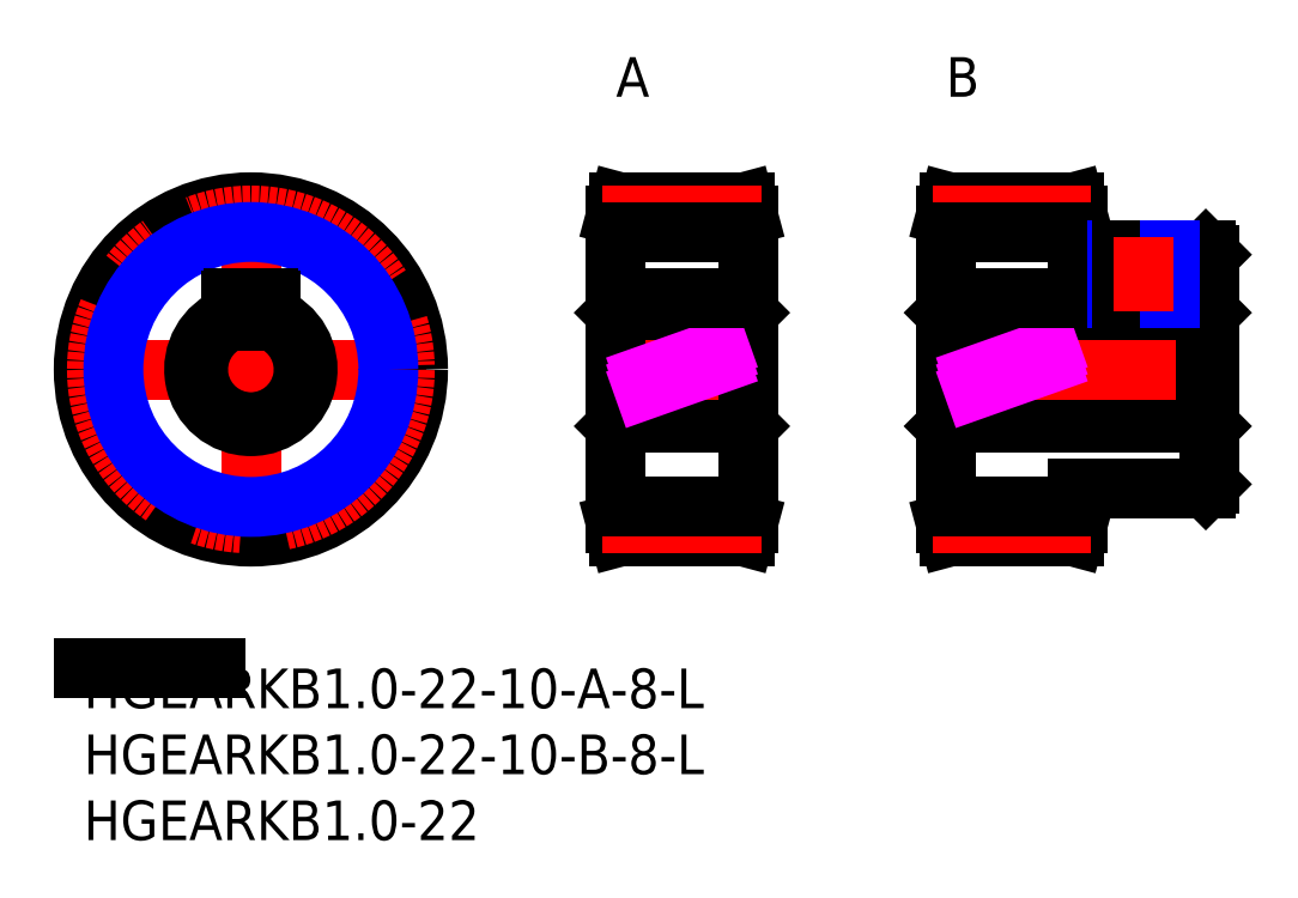
<metadata>
{"format":"dxf","ext":"dxf","renderer":"ezdxf+matplotlib","layout":"modelspace","background":"white","min_lineweight":24,"dpi":150}
</metadata>
<code>
0
SECTION
2
ENTITIES
0
INSERT
8
MSM_CONTINUOUS
2
*U27
10
0
20
0
30
0
0
INSERT
8
MSM_CONTINUOUS
2
*U28
10
0
20
0
30
0
0
INSERT
8
MSM_CONTINUOUS
2
*U29
10
0
20
0
30
0
0
LINE
8
MSM_CONTINUOUS
10
0
20
0
30
0
11
10
21
0
31
0
0
LINE
8
MSM_CENTER
10
-0.6335
20
22.67
30
0
11
25.97
21
22.67
31
0
0
LINE
8
MSM_CENTER
10
12.67
20
9.366
30
0
11
12.67
21
35.97
31
0
0
CIRCLE
8
MSM_CONTINUOUS
10
12.67
20
22.67
30
0
40
12.67
0
CIRCLE
8
MSM_CENTER
10
12.67
20
22.67
30
0
40
11.67
0
LINE
8
MSM_CONTINUOUS
10
40.64
20
18.67
30
0
11
50.04
21
18.67
31
0
0
LINE
8
MSM_CONTINUOUS
10
50.04
20
26.67
30
0
11
40.64
21
26.67
31
0
0
LINE
8
MSM_CONTINUOUS
10
50.04
20
18.67
30
0
11
50.34
21
18.37
31
0
0
LINE
8
MSM_CONTINUOUS
10
50.34
20
26.97
30
0
11
50.04
21
26.67
31
0
0
LINE
8
MSM_CONTINUOUS
10
50.04
20
26.67
30
0
11
50.04
21
18.67
31
0
0
LINE
8
MSM_CONTINUOUS
10
40.64
20
26.67
30
0
11
40.34
21
26.97
31
0
0
LINE
8
MSM_CONTINUOUS
10
40.34
20
18.37
30
0
11
40.64
21
18.67
31
0
0
LINE
8
MSM_CONTINUOUS
10
40.64
20
26.67
30
0
11
40.64
21
18.67
31
0
0
LINE
8
MSM_CENTER
10
39.84
20
22.67
30
0
11
50.84
21
22.67
31
0
0
LINE
8
MSM_CONTINUOUS
10
50.34
20
34.34
30
0
11
50.07
21
35.34
31
0
0
LINE
8
MSM_CONTINUOUS
10
50.07
20
10
30
0
11
50.34
21
11
31
0
0
LINE
8
MSM_CONTINUOUS
10
50.34
20
34.34
30
0
11
50.34
21
11
31
0
0
LINE
8
MSM_CONTINUOUS
10
40.34
20
11
30
0
11
40.61
21
10
31
0
0
LINE
8
MSM_CONTINUOUS
10
40.61
20
35.34
30
0
11
40.34
21
34.34
31
0
0
LINE
8
MSM_CONTINUOUS
10
40.34
20
34.34
30
0
11
40.34
21
11
31
0
0
LINE
8
MSM_CONTINUOUS
10
40.61
20
10
30
0
11
50.07
21
10
31
0
0
LINE
8
MSM_CONTINUOUS
10
50.07
20
35.34
30
0
11
40.61
21
35.34
31
0
0
LINE
8
MSM_CONTINUOUS
10
85.04
20
26.67
30
0
11
65.64
21
26.67
31
0
0
LINE
8
MSM_CONTINUOUS
10
65.64
20
18.67
30
0
11
85.04
21
18.67
31
0
0
LINE
8
MSM_CONTINUOUS
10
65.64
20
18.67
30
0
11
65.64
21
26.67
31
0
0
LINE
8
MSM_CONTINUOUS
10
65.64
20
26.67
30
0
11
65.34
21
26.97
31
0
0
LINE
8
MSM_CONTINUOUS
10
65.34
20
18.37
30
0
11
65.64
21
18.67
31
0
0
LINE
8
MSM_CONTINUOUS
10
85.04
20
18.67
30
0
11
85.34
21
18.37
31
0
0
LINE
8
MSM_CONTINUOUS
10
85.34
20
26.97
30
0
11
85.04
21
26.67
31
0
0
LINE
8
MSM_CENTER
10
86.34
20
22.67
30
0
11
64.34
21
22.67
31
0
0
LINE
8
MSM_CONTINUOUS
10
85.34
20
13.97
30
0
11
85.34
21
31.37
31
0
0
LINE
8
MSM_CONTINUOUS
10
85.34
20
31.37
30
0
11
85.04
21
31.67
31
0
0
LINE
8
MSM_CONTINUOUS
10
85.04
20
13.67
30
0
11
85.34
21
13.97
31
0
0
LINE
8
MSM_CONTINUOUS
10
85.04
20
31.67
30
0
11
75.34
21
31.67
31
0
0
LINE
8
MSM_CONTINUOUS
10
75.34
20
13.67
30
0
11
85.04
21
13.67
31
0
0
LINE
8
MSM_CONTINUOUS
10
75.34
20
11
30
0
11
75.34
21
13.67
31
0
0
LINE
8
MSM_CONTINUOUS
10
75.34
20
34.34
30
0
11
75.07
21
35.34
31
0
0
LINE
8
MSM_CONTINUOUS
10
75.07
20
10
30
0
11
75.34
21
11
31
0
0
LINE
8
MSM_CONTINUOUS
10
65.34
20
11
30
0
11
65.34
21
34.34
31
0
0
LINE
8
MSM_CONTINUOUS
10
65.34
20
11
30
0
11
65.61
21
10
31
0
0
LINE
8
MSM_CONTINUOUS
10
65.61
20
35.34
30
0
11
65.34
21
34.34
31
0
0
LINE
8
MSM_CONTINUOUS
10
75.07
20
35.34
30
0
11
65.61
21
35.34
31
0
0
LINE
8
MSM_CONTINUOUS
10
65.61
20
10
30
0
11
75.07
21
10
31
0
0
TEXT
8
MSM_PART_NUMBER
10
40.34
20
43.34
30
0
40
3
1
A
0
TEXT
8
MSM_PART_NUMBER
10
65.34
20
43.34
30
0
40
3
1
B
0
LINE
8
MSM_CONTINUOUS
10
75.34
20
31.67
30
0
11
75.34
21
34.34
31
0
0
LINE
8
MSM_CONTINUOUS
10
85.04
20
26.67
30
0
11
85.04
21
18.67
31
0
0
LINE
8
MSM_CENTER
10
39.34
20
34.34
30
0
11
51.34
21
34.34
31
0
0
LINE
8
MSM_CENTER
10
64.34
20
34.34
30
0
11
76.34
21
34.34
31
0
0
LINE
8
MSM_CENTER
10
39.34
20
11
30
0
11
51.34
21
11
31
0
0
LINE
8
MSM_CENTER
10
64.34
20
11
30
0
11
76.34
21
11
31
0
0
LINE
8
MSM_IMAGINARY
10
40.34
20
20.9
30
0
11
50.34
21
24.44
31
0
0
LINE
8
MSM_IMAGINARY
10
40.34
20
21.43
30
0
11
50.34
21
24.97
31
0
0
LINE
8
MSM_IMAGINARY
10
40.34
20
20.37
30
0
11
50.34
21
23.91
31
0
0
LINE
8
MSM_IMAGINARY
10
65.34
20
20.37
30
0
11
75.34
21
23.91
31
0
0
LINE
8
MSM_IMAGINARY
10
65.34
20
20.9
30
0
11
75.34
21
24.44
31
0
0
LINE
8
MSM_IMAGINARY
10
65.34
20
21.43
30
0
11
75.34
21
24.97
31
0
0
CIRCLE
8
MSM_NARROW
10
12.67
20
22.67
30
0
40
10.42
0
LINE
8
MSM_CONTINUOUS
10
40.34
20
33.09
30
0
11
50.34
21
33.09
31
0
0
LINE
8
MSM_CONTINUOUS
10
65.34
20
33.09
30
0
11
75.34
21
33.09
31
0
0
LINE
8
MSM_CONTINUOUS
10
40.34
20
12.25
30
0
11
50.34
21
12.25
31
0
0
LINE
8
MSM_CONTINUOUS
10
65.34
20
12.25
30
0
11
75.34
21
12.25
31
0
0
ARC
8
MSM_CONTINUOUS
10
12.67
20
22.67
30
0
40
4
50
112
51
67.98
0
ARC
8
MSM_CONTINUOUS
10
12.67
20
22.67
30
0
40
4.3
50
110.4
51
69.58
0
LINE
8
MSM_CONTINUOUS
10
65.34
20
28.07
30
0
11
85.34
21
28.07
31
0
0
LINE
8
MSM_NARROW
10
78.34
20
28.07
30
0
11
78.34
21
31.67
31
0
0
LINE
8
MSM_CONTINUOUS
10
78.72
20
28.07
30
0
11
78.72
21
31.67
31
0
0
LINE
8
MSM_CONTINUOUS
10
81.96
20
28.07
30
0
11
81.96
21
31.67
31
0
0
LINE
8
MSM_NARROW
10
82.34
20
28.07
30
0
11
82.34
21
31.67
31
0
0
LINE
8
MSM_CENTER
10
80.34
20
27.07
30
0
11
80.34
21
32.67
31
0
0
LINE
8
MSM_CONTINUOUS
10
40.34
20
28.07
30
0
11
50.34
21
28.07
31
0
0
LINE
8
MSM_CONTINUOUS
10
14.17
20
26.38
30
0
11
14.17
21
27.87
31
0
0
LINE
8
MSM_CONTINUOUS
10
11.37
20
28.07
30
0
11
13.97
21
28.07
31
0
0
ARC
8
MSM_CONTINUOUS
10
13.97
20
27.87
30
0
40
0.2
50
0
51
90
0
LINE
8
MSM_CONTINUOUS
10
11.17
20
27.87
30
0
11
11.17
21
26.38
31
0
0
ARC
8
MSM_CONTINUOUS
10
11.37
20
27.87
30
0
40
0.2
50
90
51
180
0
ENDSEC
0
EOF

</code>
